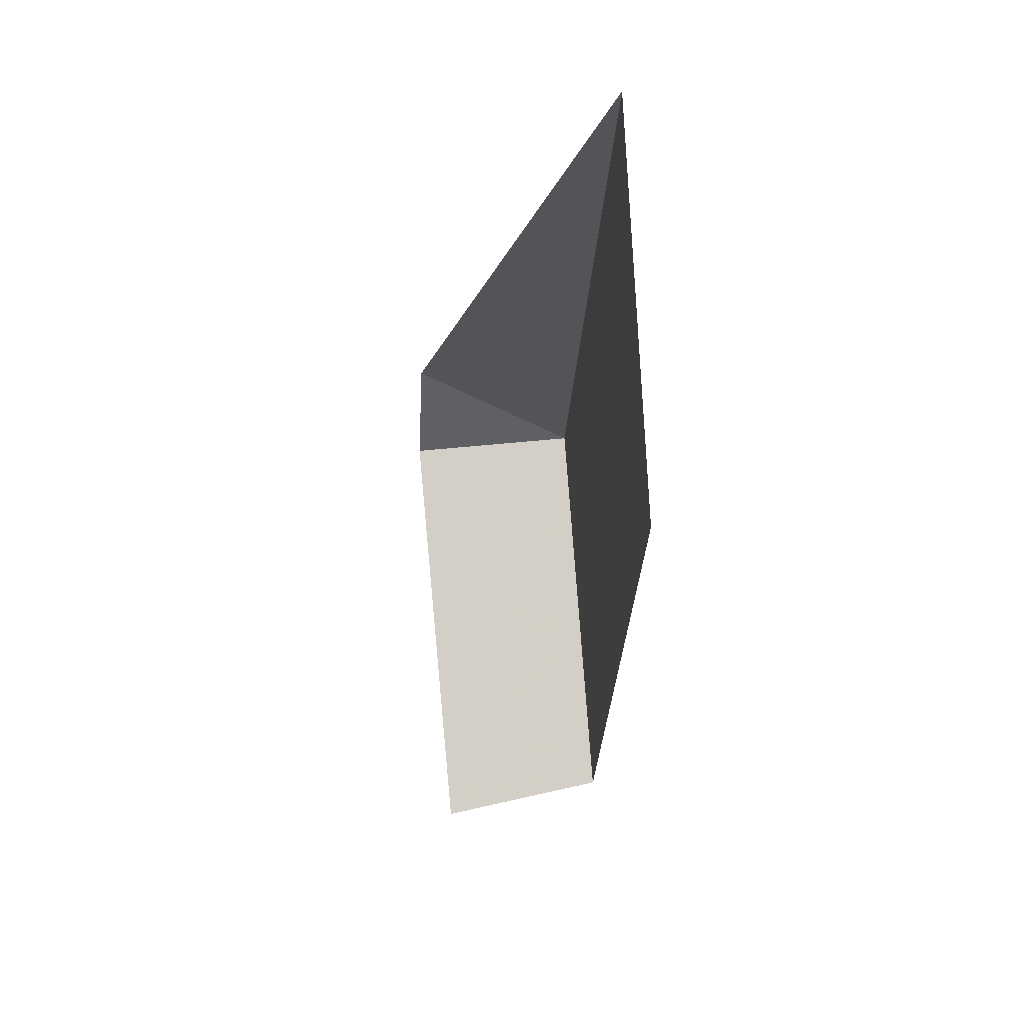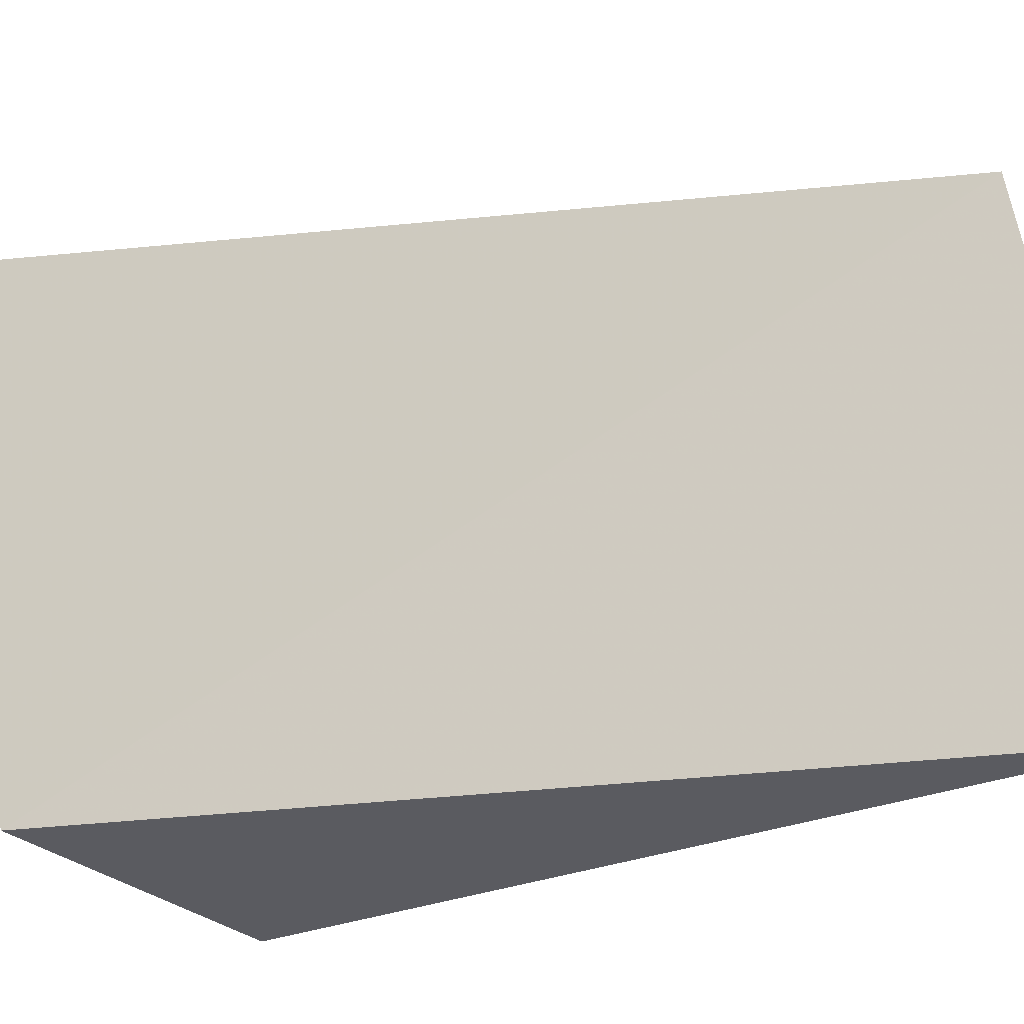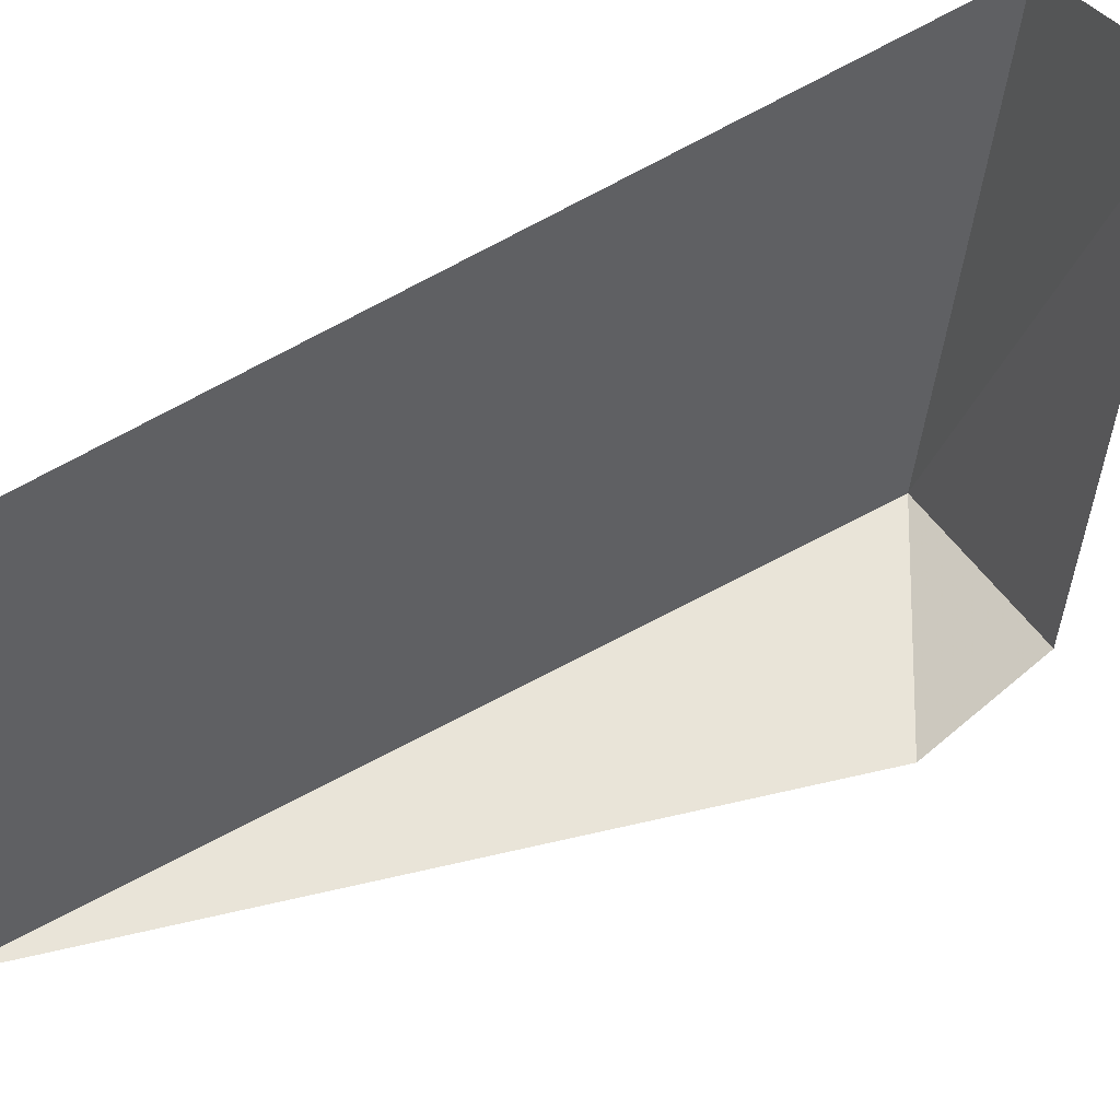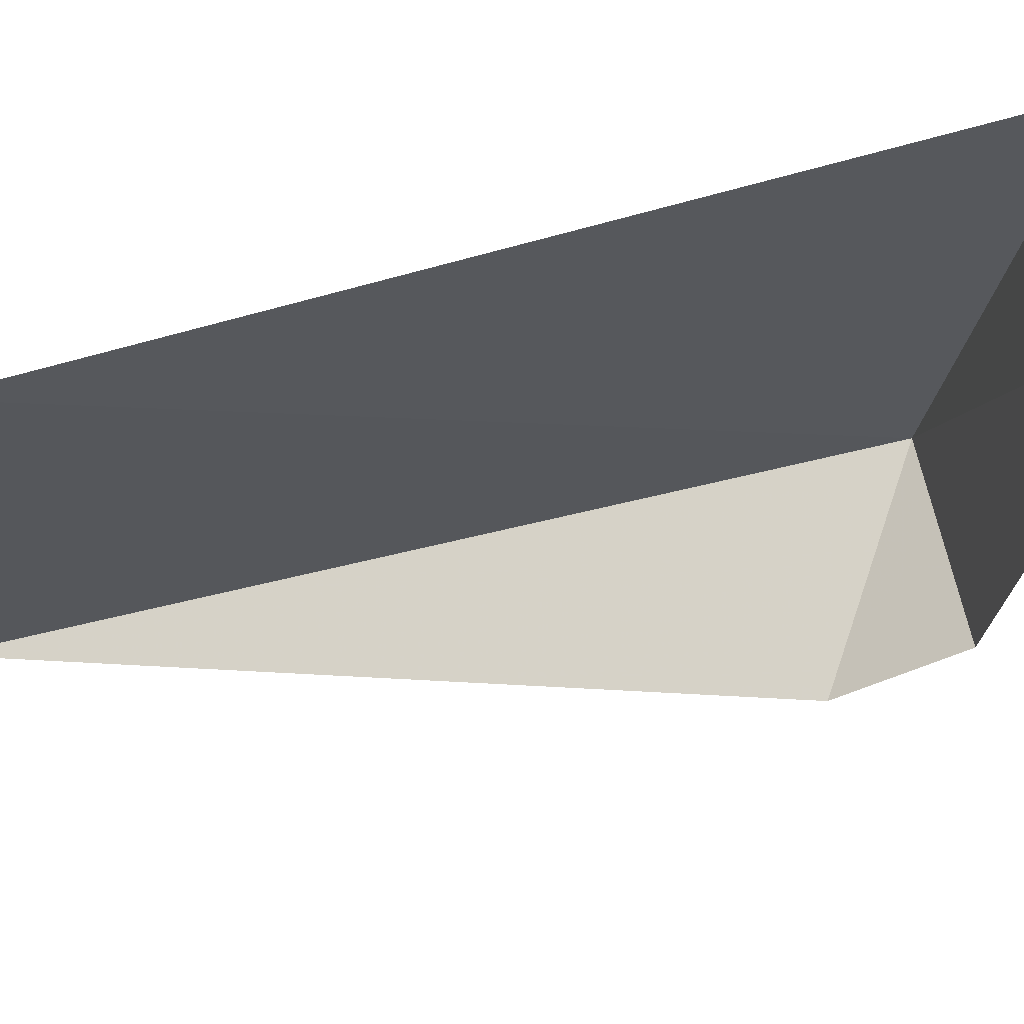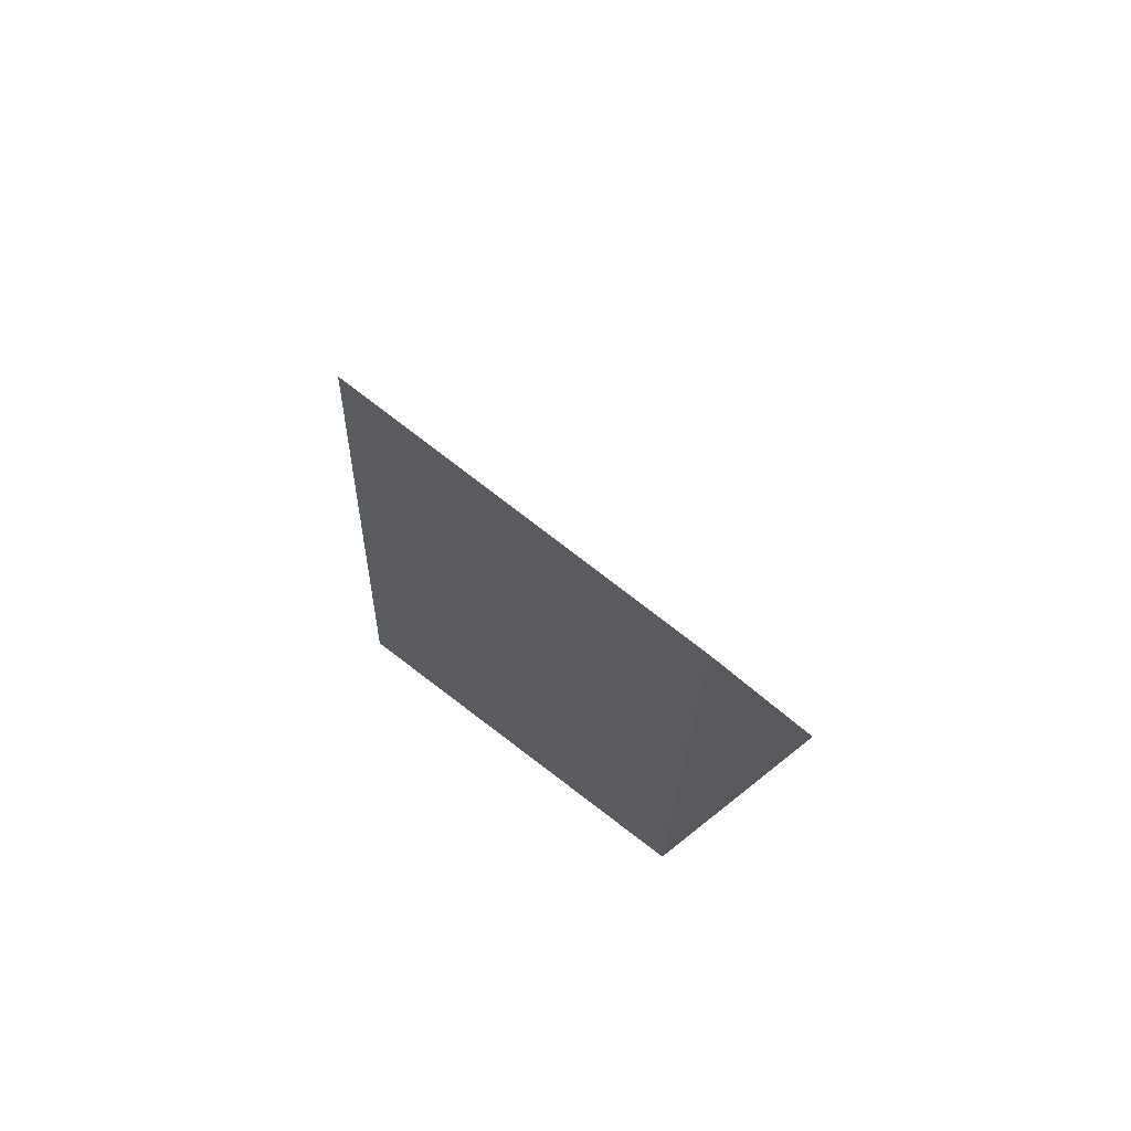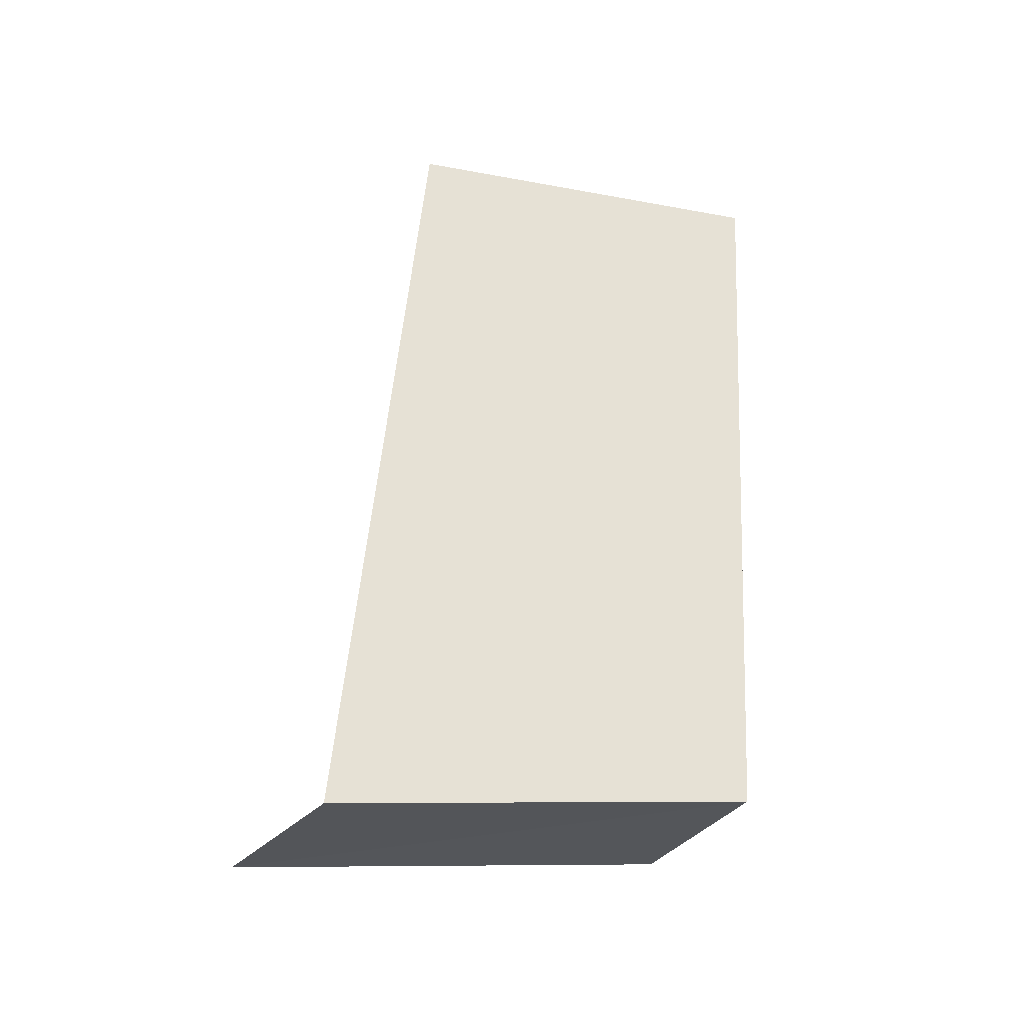
<metadata>
{"format":"obj","ext":"obj","renderer":"f3d","projection":"perspective","resolution":1024,"background":"white","views":[{"elev":70.8,"azim":-177.7,"up":"+Z"},{"elev":-26.7,"azim":-74.2,"up":"+Y"},{"elev":52.6,"azim":57.7,"up":"+Y"},{"elev":69.7,"azim":75.2,"up":"+Y"},{"elev":67.7,"azim":-42.3,"up":"+Z"},{"elev":-35.9,"azim":-107.4,"up":"+Z"}]}
</metadata>
<code>
v -630.8 -336.5 -109.8
v -630.9 -335.7 -110
v -630.6 -335.6 -110
v -630.5 -336.4 -109.8
v -630.9 -335.8 -108.6
v -630.9 -336.5 -108.4
v -630.5 -336.5 -109.6
f 1 3 2
f 1 4 3
f 1 2 5
f 1 5 6
f 1 7 4
f 1 6 7

</code>
